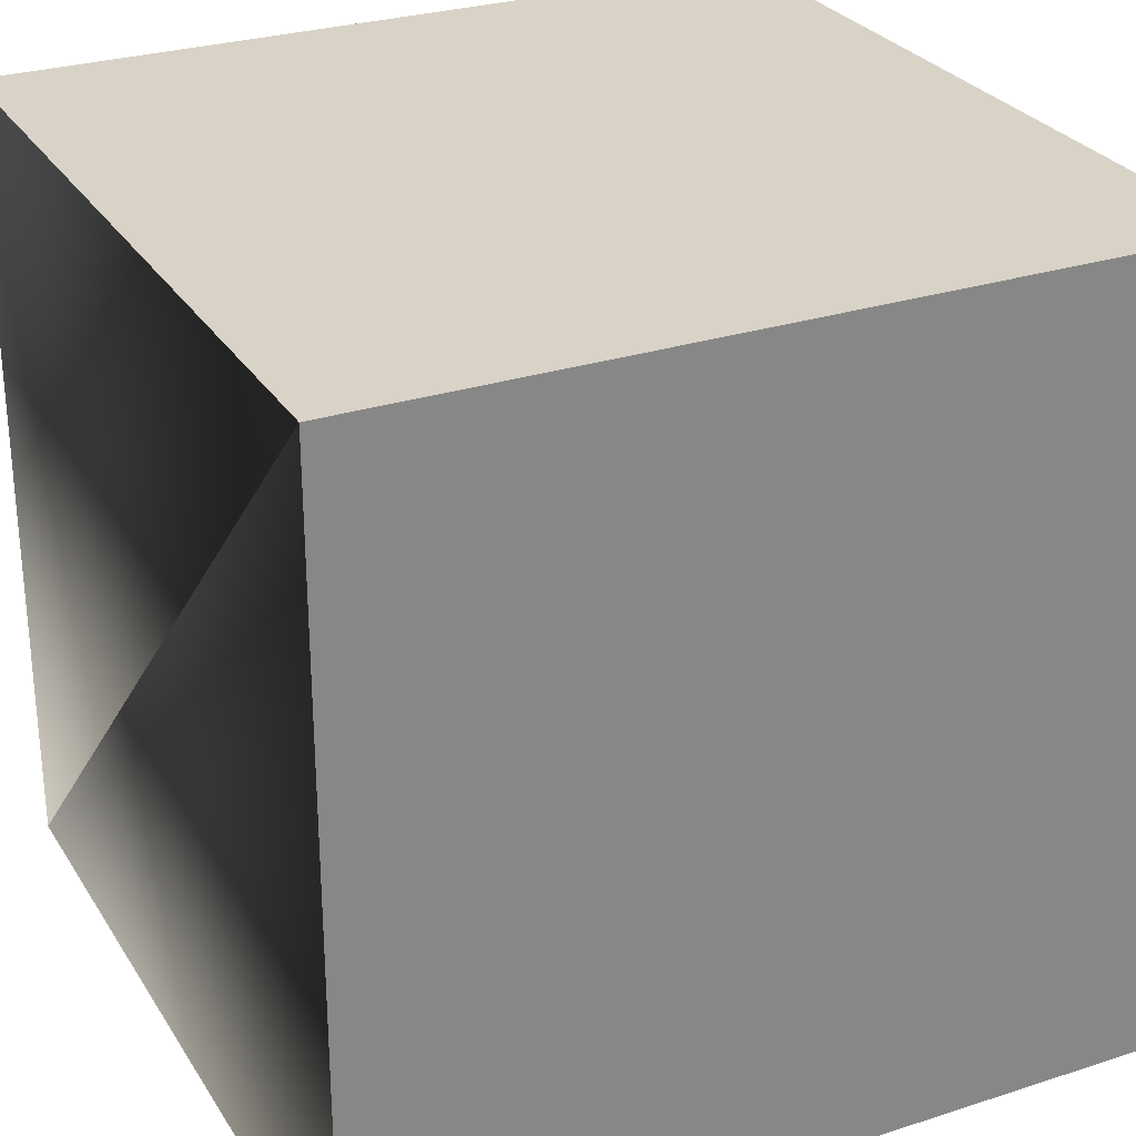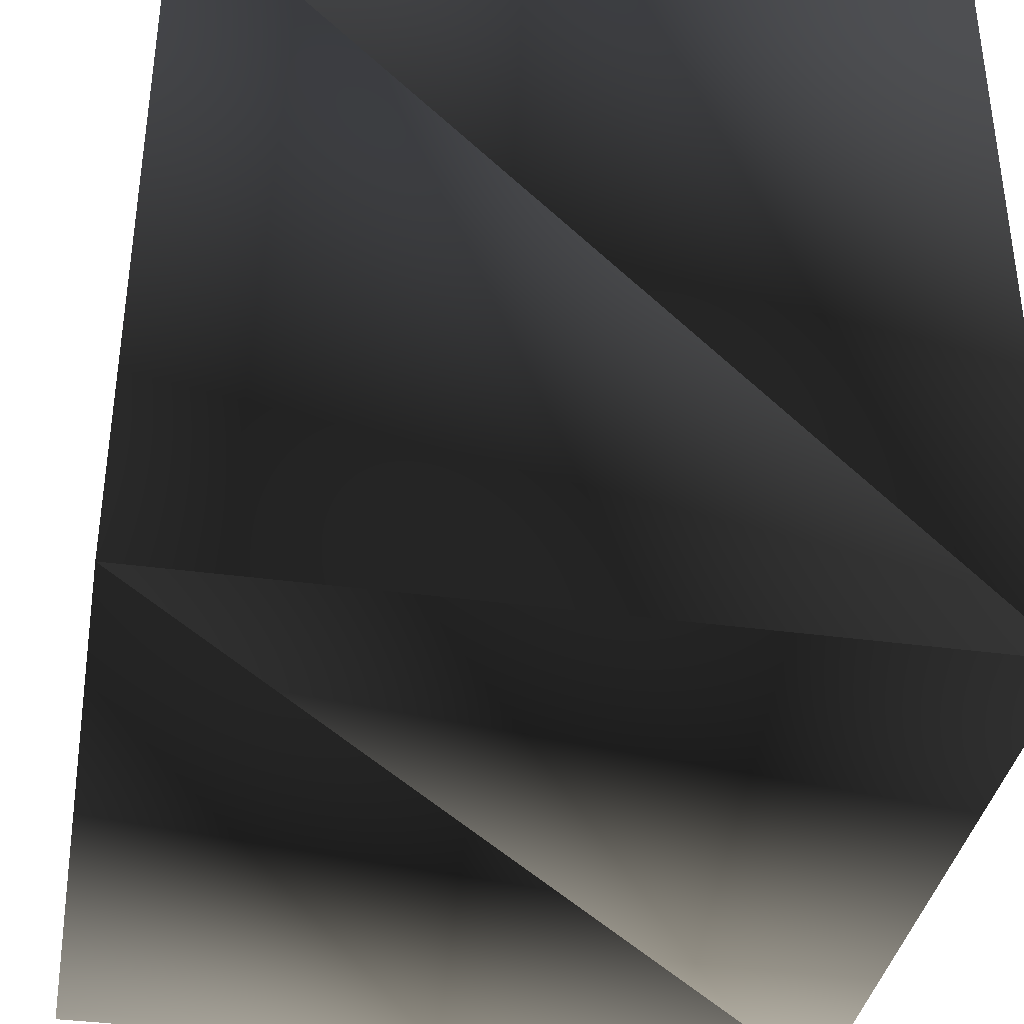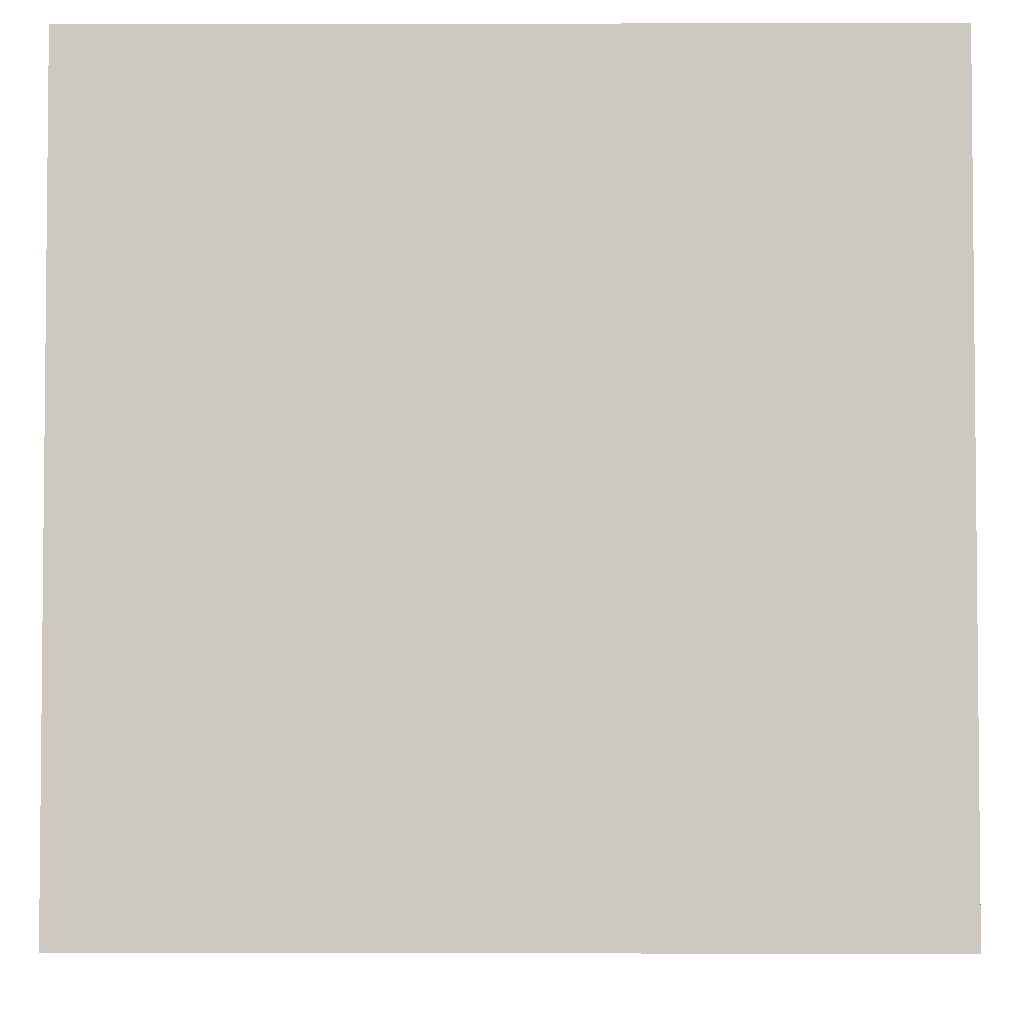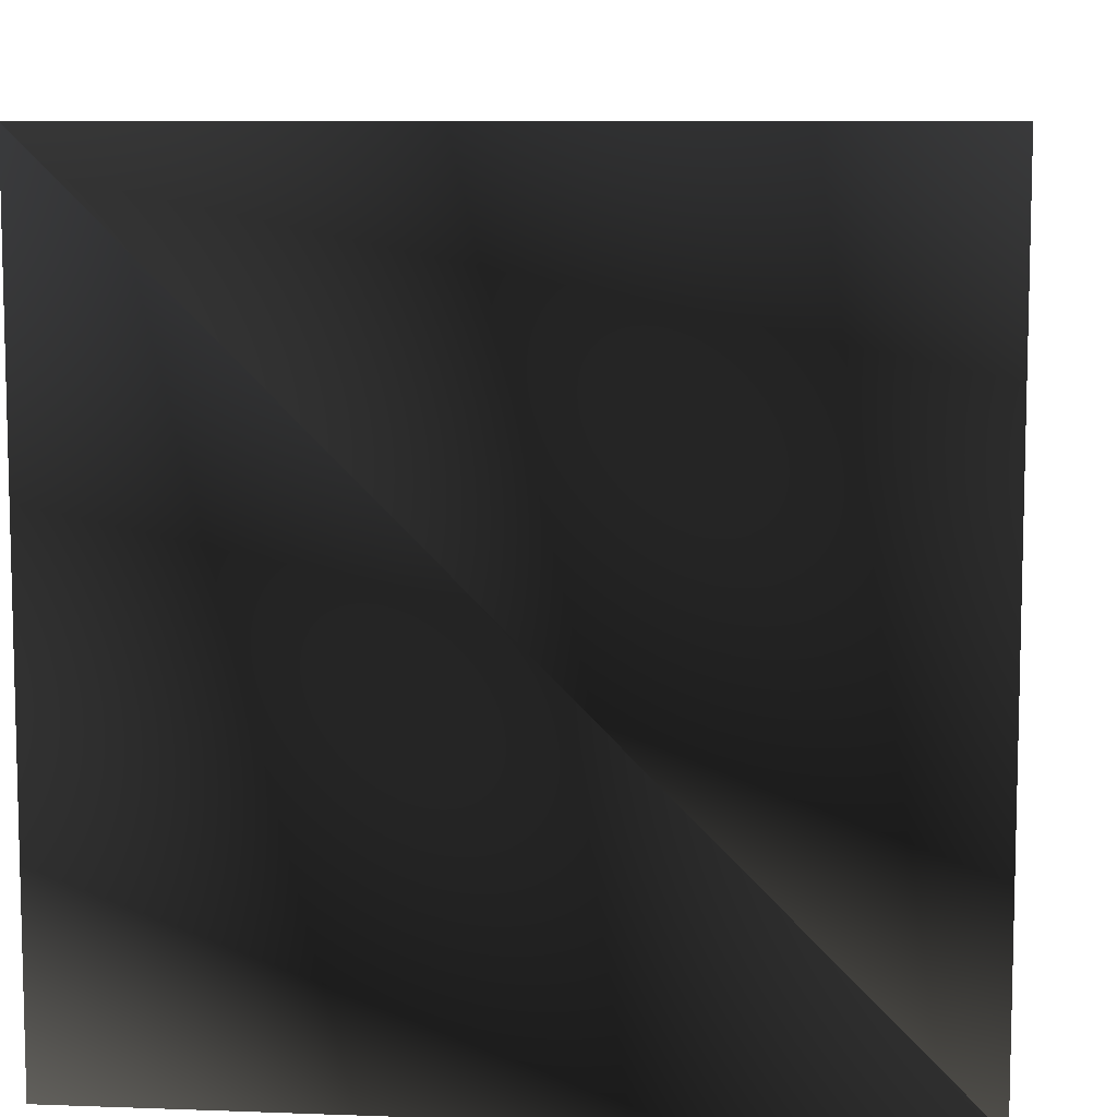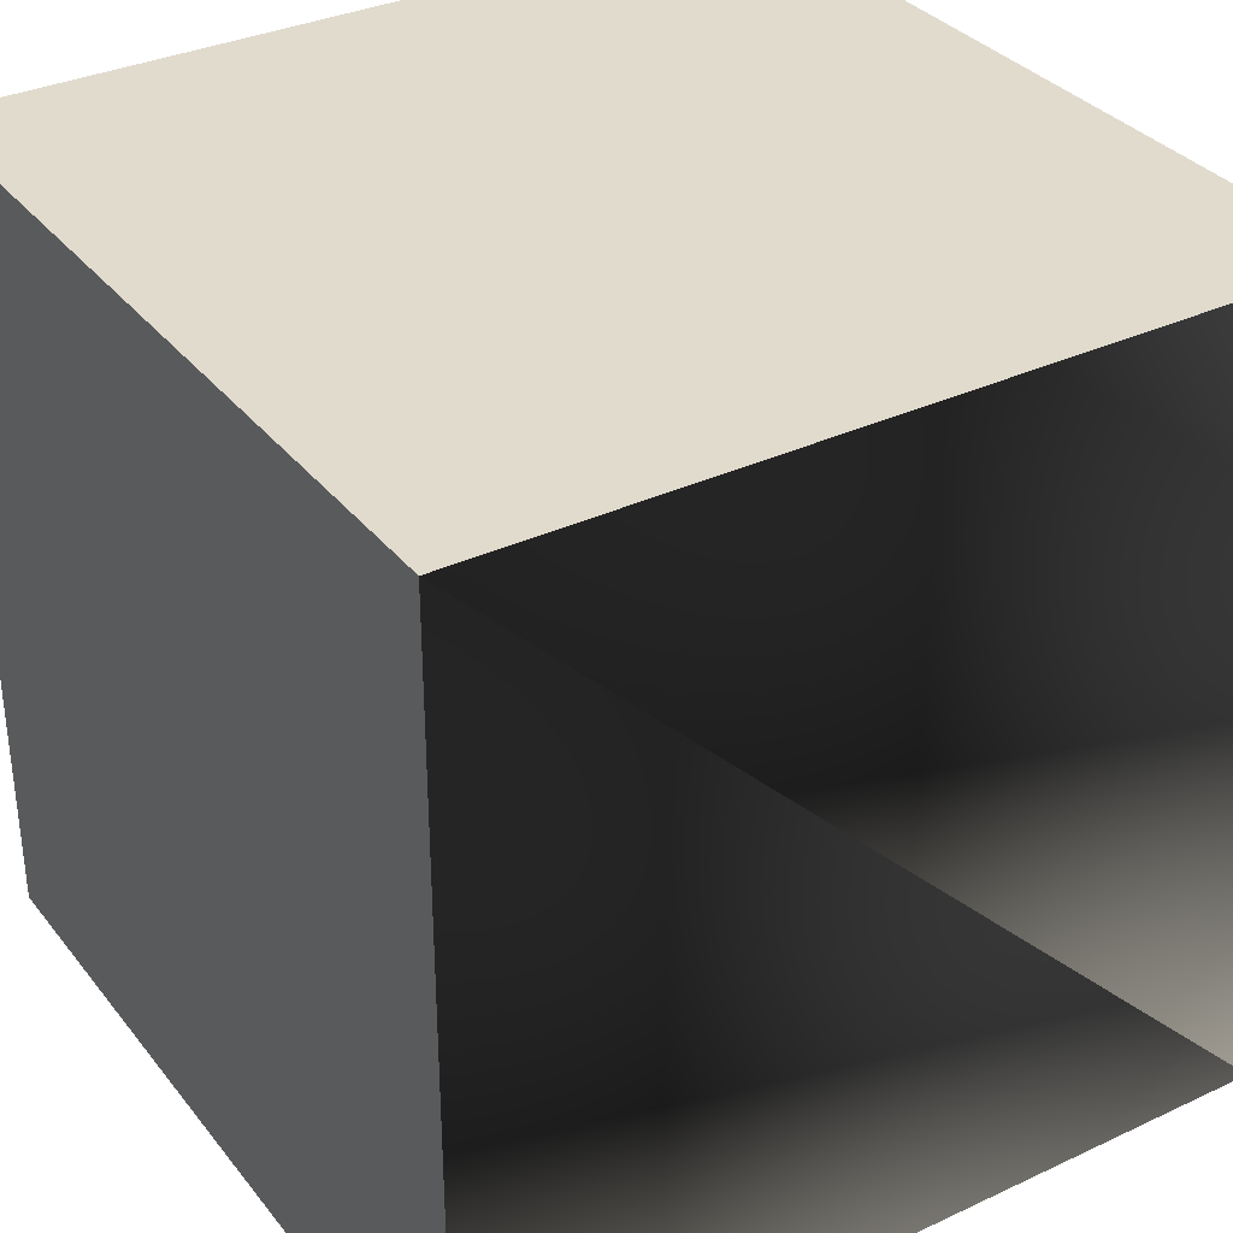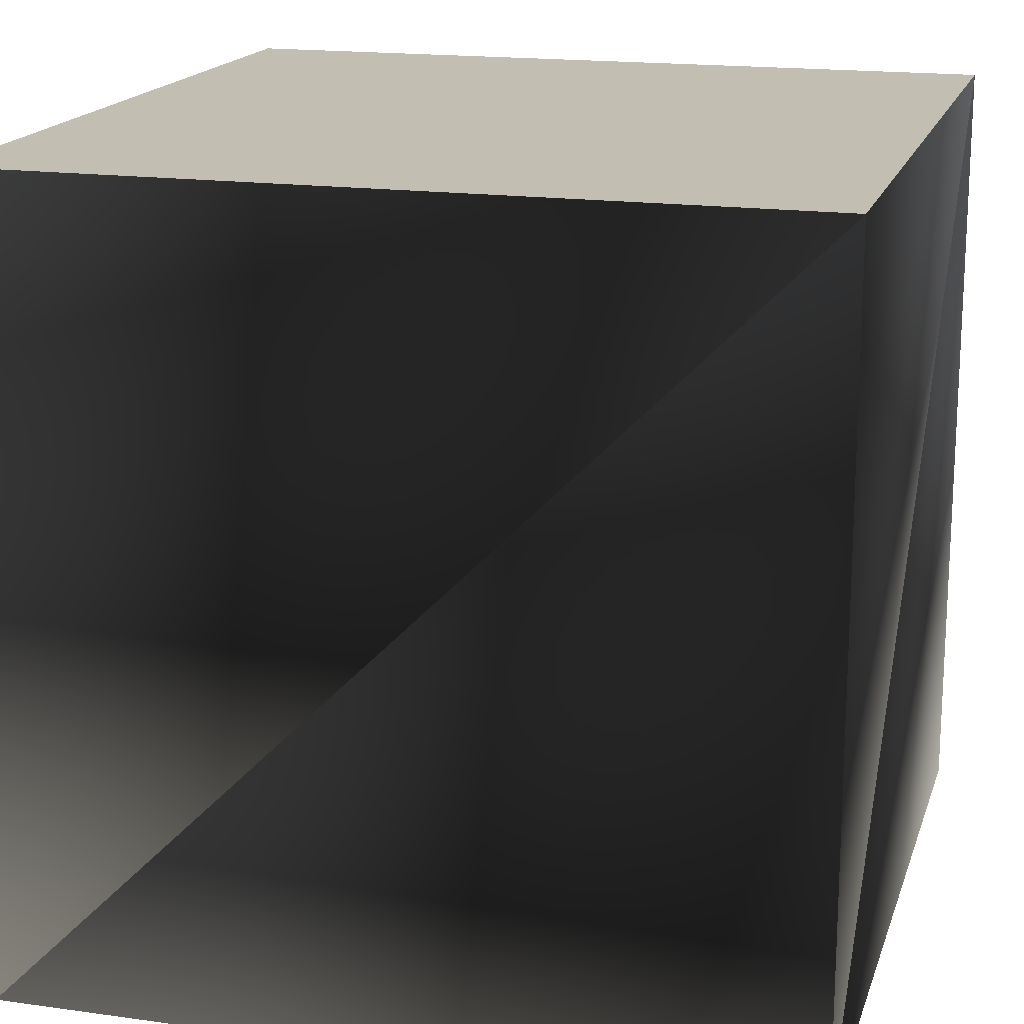
<metadata>
{"format":"obj","ext":"obj","renderer":"f3d","projection":"perspective","resolution":1024,"background":"white","views":[{"elev":28.2,"azim":154.0,"up":"+Z"},{"elev":-37.2,"azim":-100.0,"up":"+Y"},{"elev":-3.5,"azim":-179.7,"up":"+Z"},{"elev":8.6,"azim":95.7,"up":"+Y"},{"elev":33.8,"azim":57.6,"up":"+Y"},{"elev":17.4,"azim":15.5,"up":"+Z"}]}
</metadata>
<code>
o Cube
v 1 -1 1
v 1 -1 -1
v -1 -1 1
v -1 -1 -1
v 1 1 -1
v 1 -1 -1
v -1 1 -1
v -1 -1 -1
v 1 1 1
v 1 1 -1
v 1 -1 1
v 1 1 1
v -1 1 1
v -1 -1 -1
v -1 -1 1
v -1 1 -1
v -1 1 1
v 1 1 -1
v 1 1 1
v -1 -1 1
v -1 1 -1
v -1 1 1
v 1 -1 1
v 1 -1 -1
f 5 8 7
f 12 24 10
f 1 4 2
f 20 21 14
f 13 11 9
f 17 18 16
f 5 6 8
f 12 23 24
f 1 3 4
f 20 22 21
f 13 15 11
f 17 19 18

</code>
